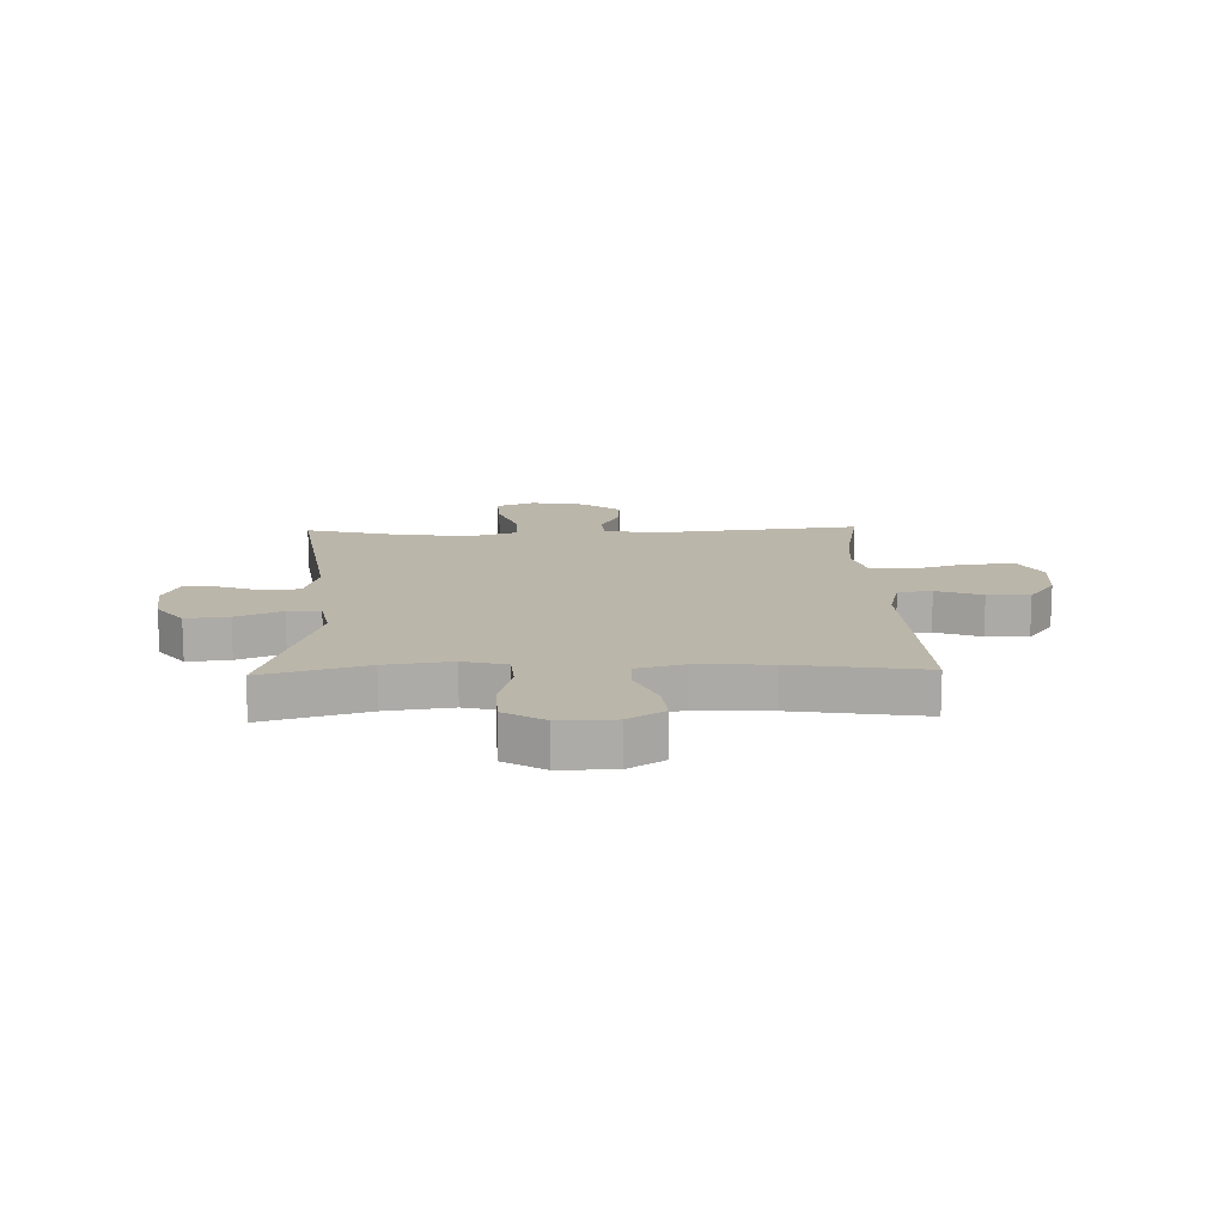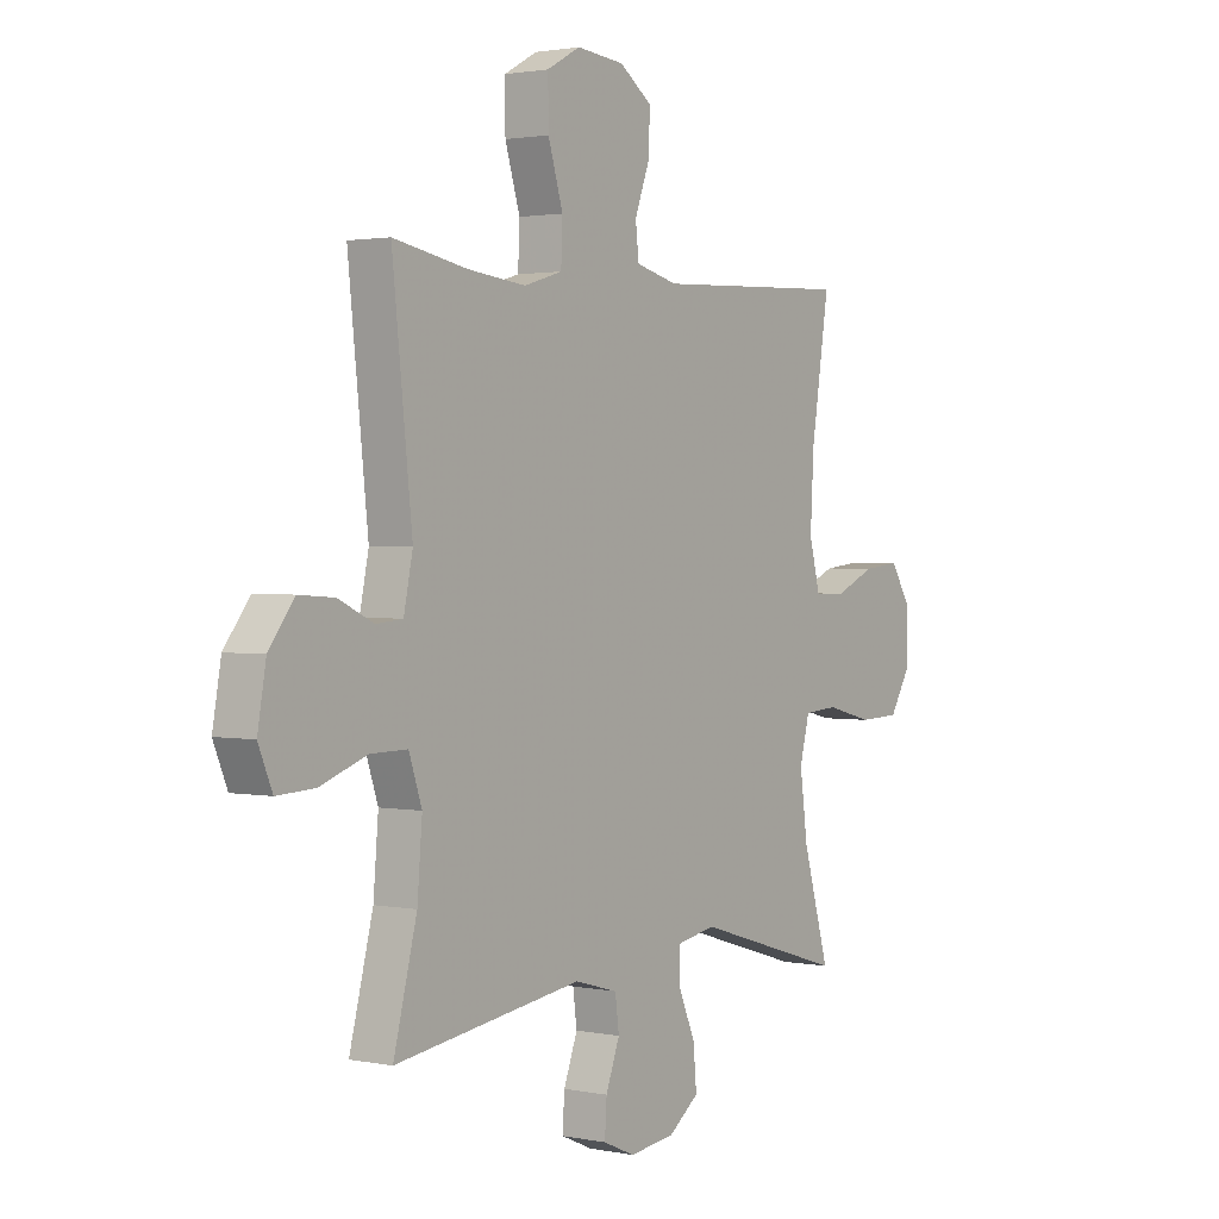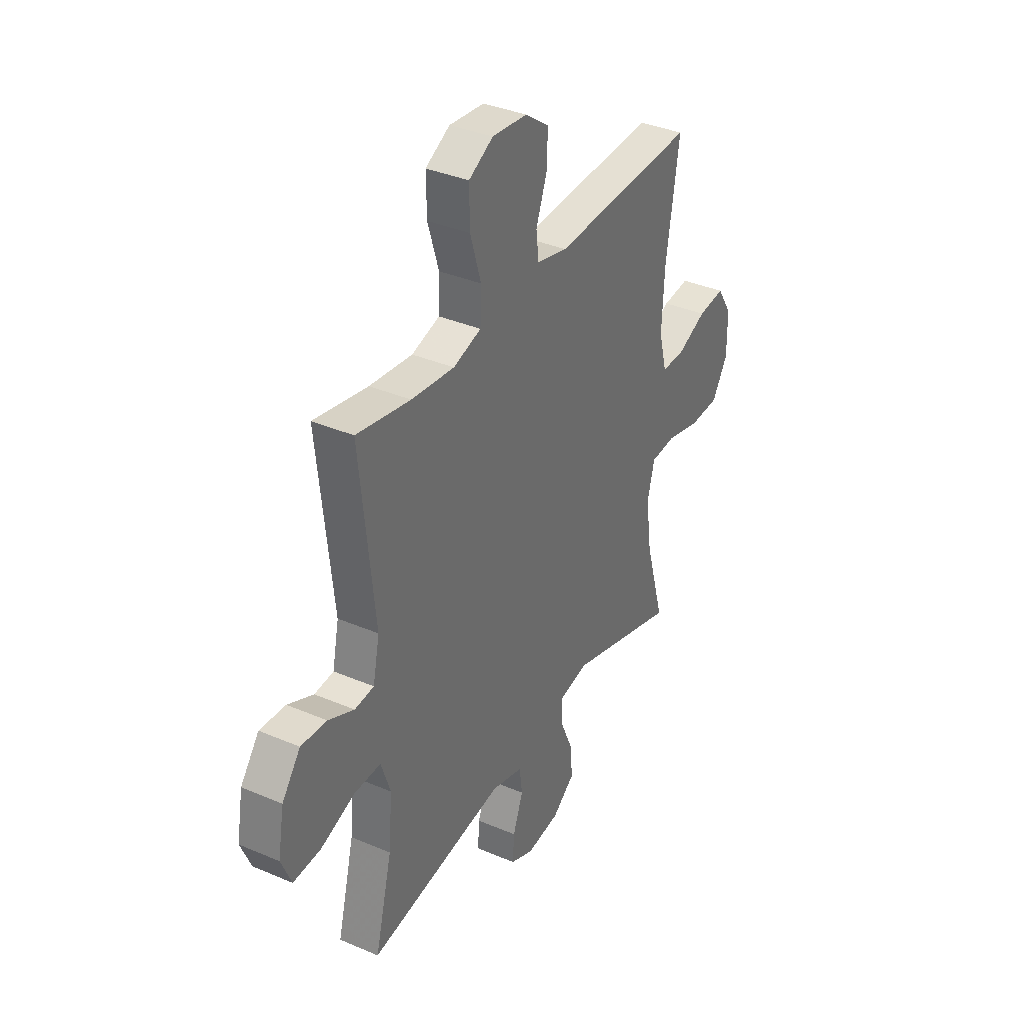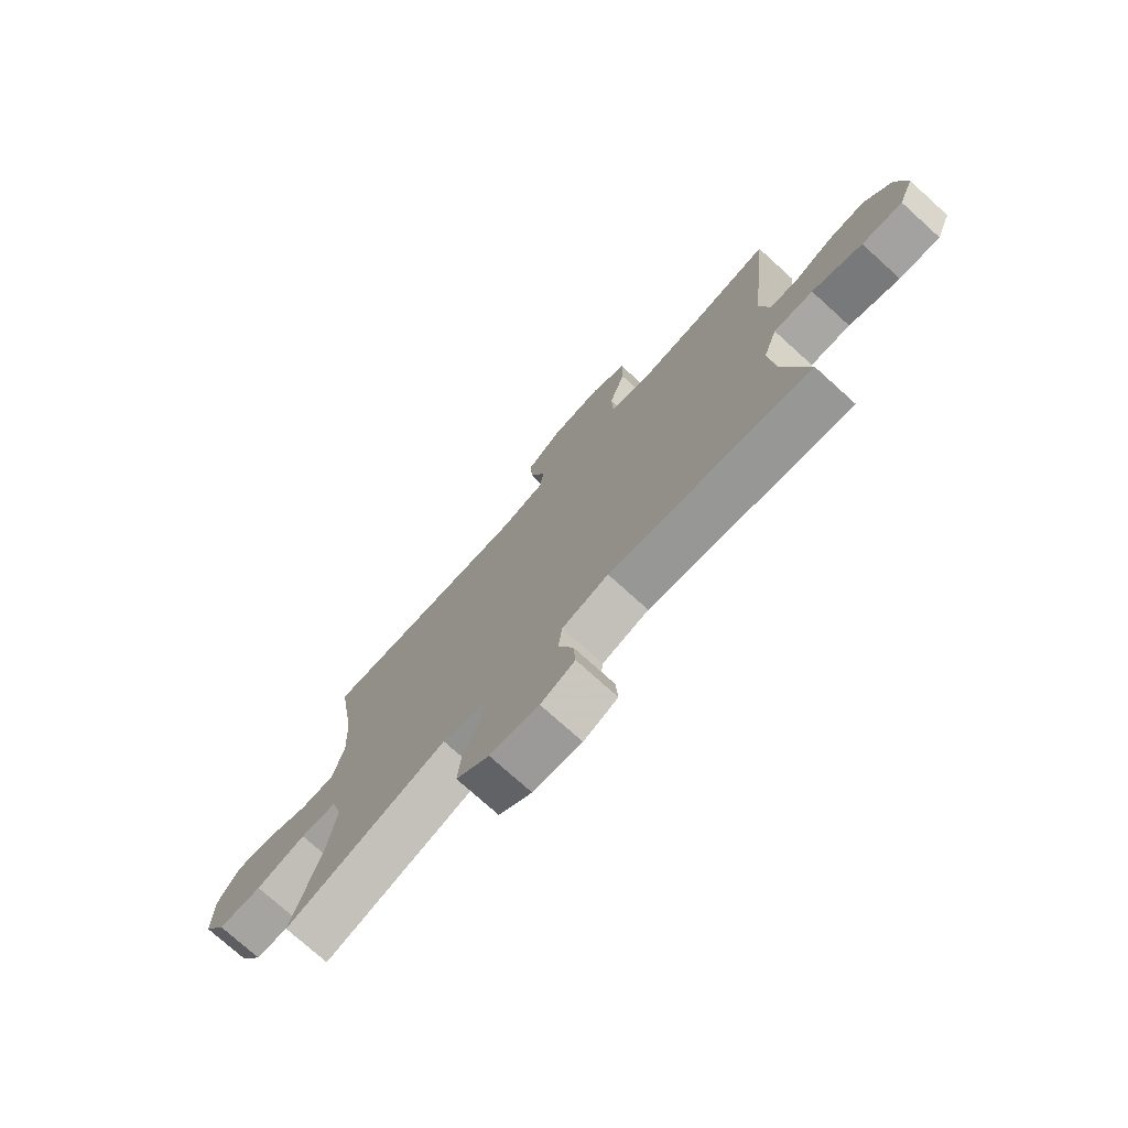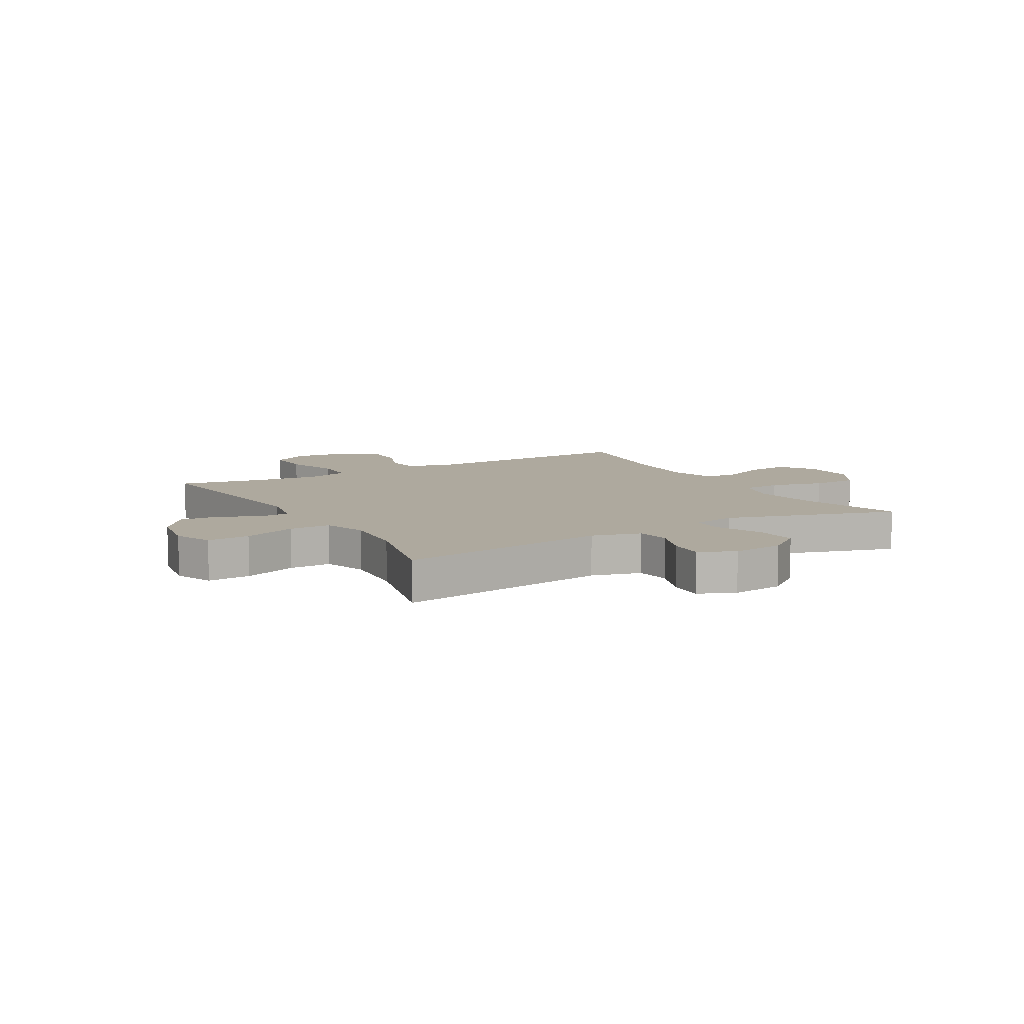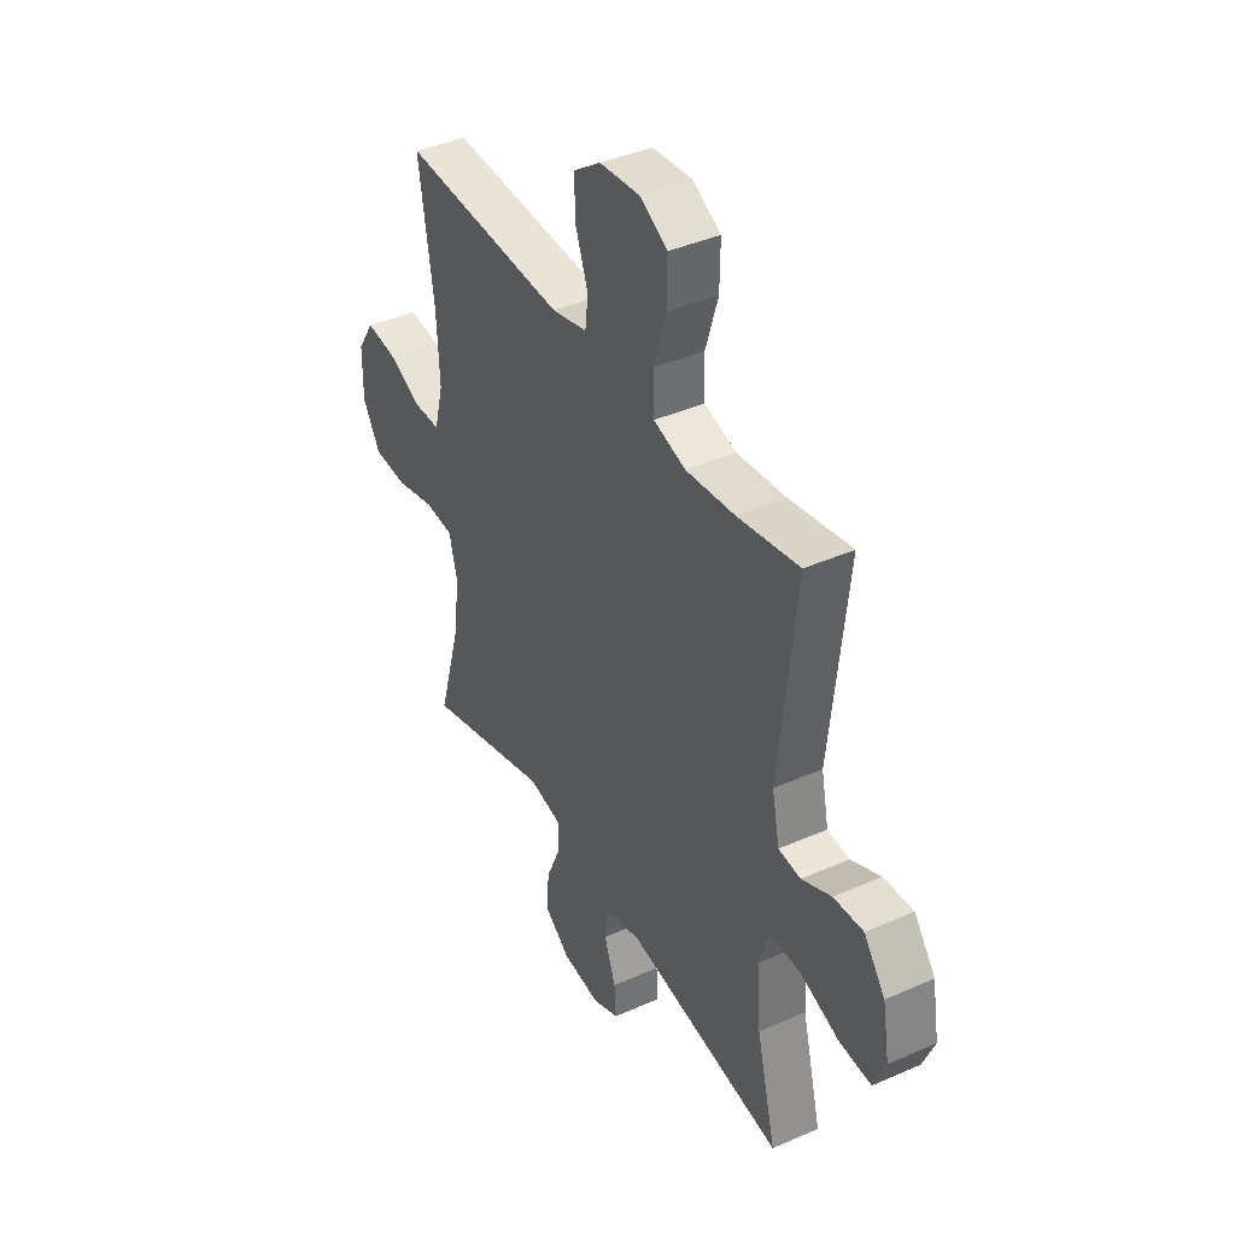
<metadata>
{"format":"obj","ext":"obj","renderer":"f3d","projection":"perspective","resolution":1024,"background":"white","views":[{"elev":13.9,"azim":-91.8,"up":"+Y"},{"elev":1.7,"azim":125.6,"up":"+Z"},{"elev":36.2,"azim":119.2,"up":"+Z"},{"elev":-75.2,"azim":47.9,"up":"+Z"},{"elev":9.0,"azim":149.9,"up":"+Y"},{"elev":40.4,"azim":61.6,"up":"+Z"}]}
</metadata>
<code>
v 0.5 0.07 0.5
v 0.46 0.07 0.128
v 0.478 0.07 0.041
v 0.531 0.07 0.036
v 0.602 0.07 0.069
v 0.673 0.07 0.074
v 0.724 0.07 0.007
v 0.741 0.07 -0.09
v 0.713 0.07 -0.157
v 0.637 0.07 -0.153
v 0.543 0.07 -0.119
v 0.469 0.07 -0.118
v 0.443 0.07 -0.195
v 0.453 0.07 -0.315
v 0.5 0.07 -0.5
v 0.123 0.07 -0.445
v 0.036 0.07 -0.469
v 0.028 0.07 -0.53
v 0.056 0.07 -0.605
v 0.06 0.07 -0.668
v -0.004 0.07 -0.696
v -0.096 0.07 -0.685
v -0.158 0.07 -0.638
v -0.151 0.07 -0.562
v -0.116 0.07 -0.481
v -0.117 0.07 -0.423
v -0.196 0.07 -0.408
v -0.5 0.07 -0.5
v -0.447 0.07 -0.316
v -0.431 0.07 -0.199
v -0.451 0.07 -0.122
v -0.52 0.07 -0.117
v -0.614 0.07 -0.141
v -0.697 0.07 -0.138
v -0.74 0.07 -0.067
v -0.739 0.07 0.031
v -0.698 0.07 0.095
v -0.624 0.07 0.087
v -0.542 0.07 0.051
v -0.479 0.07 0.052
v -0.457 0.07 0.137
v -0.464 0.07 0.268
v -0.5 0.07 0.5
v -0.103 0.07 0.483
v -0.018 0.07 0.504
v -0.011 0.07 0.564
v -0.041 0.07 0.645
v -0.044 0.07 0.72
v 0.022 0.07 0.767
v 0.118 0.07 0.776
v 0.185 0.07 0.739
v 0.184 0.07 0.655
v 0.154 0.07 0.557
v 0.157 0.07 0.482
v 0.234 0.07 0.459
v 0.352 0.07 0.472
v 0.5 0 0.5
v 0.46 0 0.128
v 0.478 0 0.041
v 0.531 0 0.036
v 0.602 0 0.069
v 0.673 0 0.074
v 0.724 0 0.007
v 0.741 0 -0.09
v 0.713 0 -0.157
v 0.637 0 -0.153
v 0.543 0 -0.119
v 0.469 0 -0.118
v 0.443 0 -0.195
v 0.453 0 -0.315
v 0.5 0 -0.5
v 0.123 0 -0.445
v 0.036 0 -0.469
v 0.028 0 -0.53
v 0.056 0 -0.605
v 0.06 0 -0.668
v -0.004 0 -0.696
v -0.096 0 -0.685
v -0.158 0 -0.638
v -0.151 0 -0.562
v -0.116 0 -0.481
v -0.117 0 -0.423
v -0.196 0 -0.408
v -0.5 0 -0.5
v -0.447 0 -0.316
v -0.431 0 -0.199
v -0.451 0 -0.122
v -0.52 0 -0.117
v -0.614 0 -0.141
v -0.697 0 -0.138
v -0.74 0 -0.067
v -0.739 0 0.031
v -0.698 0 0.095
v -0.624 0 0.087
v -0.542 0 0.051
v -0.479 0 0.052
v -0.457 0 0.137
v -0.464 0 0.268
v -0.5 0 0.5
v -0.103 0 0.483
v -0.018 0 0.504
v -0.011 0 0.564
v -0.041 0 0.645
v -0.044 0 0.72
v 0.022 0 0.767
v 0.118 0 0.776
v 0.185 0 0.739
v 0.184 0 0.655
v 0.154 0 0.557
v 0.157 0 0.482
v 0.234 0 0.459
v 0.352 0 0.472
f 51 52 53
f 50 51 53
f 49 50 53
f 48 49 53
f 47 48 53
f 46 47 53
f 45 46 53 54
f 44 45 54 55
f 42 43 44 55
f 37 38 39
f 36 37 39
f 35 36 39
f 34 35 39
f 33 34 39
f 32 33 39
f 31 32 39 40
f 30 31 40 41
f 27 28 29
f 26 27 29 30
f 23 24 25
f 22 23 25
f 21 22 25
f 20 21 25
f 19 20 25
f 18 19 25
f 17 18 25 26
f 42 55 56
f 41 42 56
f 30 41 56
f 26 30 56
f 17 26 56
f 16 17 56
f 9 10 11
f 8 9 11
f 7 8 11
f 6 7 11
f 5 6 11
f 4 5 11
f 3 4 11 12
f 2 3 12 13
f 56 1 2
f 16 56 2 13
f 14 15 16
f 13 14 16
f 109 108 107
f 109 107 106
f 109 106 105
f 109 105 104
f 109 104 103
f 109 103 102
f 110 109 102 101
f 111 110 101 100
f 111 100 99 98
f 95 94 93
f 95 93 92
f 95 92 91
f 95 91 90
f 95 90 89
f 95 89 88
f 96 95 88 87
f 97 96 87 86
f 85 84 83
f 86 85 83 82
f 81 80 79
f 81 79 78
f 81 78 77
f 81 77 76
f 81 76 75
f 81 75 74
f 82 81 74 73
f 112 111 98
f 112 98 97
f 112 97 86
f 112 86 82
f 112 82 73
f 112 73 72
f 67 66 65
f 67 65 64
f 67 64 63
f 67 63 62
f 67 62 61
f 67 61 60
f 68 67 60 59
f 69 68 59 58
f 58 57 112
f 69 58 112 72
f 72 71 70
f 72 70 69
f 1 57 58 2
f 2 58 59 3
f 3 59 60 4
f 4 60 61 5
f 5 61 62 6
f 6 62 63 7
f 7 63 64 8
f 8 64 65 9
f 9 65 66 10
f 10 66 67 11
f 11 67 68 12
f 12 68 69 13
f 13 69 70 14
f 14 70 71 15
f 15 71 72 16
f 16 72 73 17
f 17 73 74 18
f 18 74 75 19
f 19 75 76 20
f 20 76 77 21
f 21 77 78 22
f 22 78 79 23
f 23 79 80 24
f 24 80 81 25
f 25 81 82 26
f 26 82 83 27
f 27 83 84 28
f 28 84 85 29
f 29 85 86 30
f 30 86 87 31
f 31 87 88 32
f 32 88 89 33
f 33 89 90 34
f 34 90 91 35
f 35 91 92 36
f 36 92 93 37
f 37 93 94 38
f 38 94 95 39
f 39 95 96 40
f 40 96 97 41
f 41 97 98 42
f 42 98 99 43
f 43 99 100 44
f 44 100 101 45
f 45 101 102 46
f 46 102 103 47
f 47 103 104 48
f 48 104 105 49
f 49 105 106 50
f 50 106 107 51
f 51 107 108 52
f 52 108 109 53
f 53 109 110 54
f 54 110 111 55
f 55 111 112 56
f 56 112 57 1

</code>
